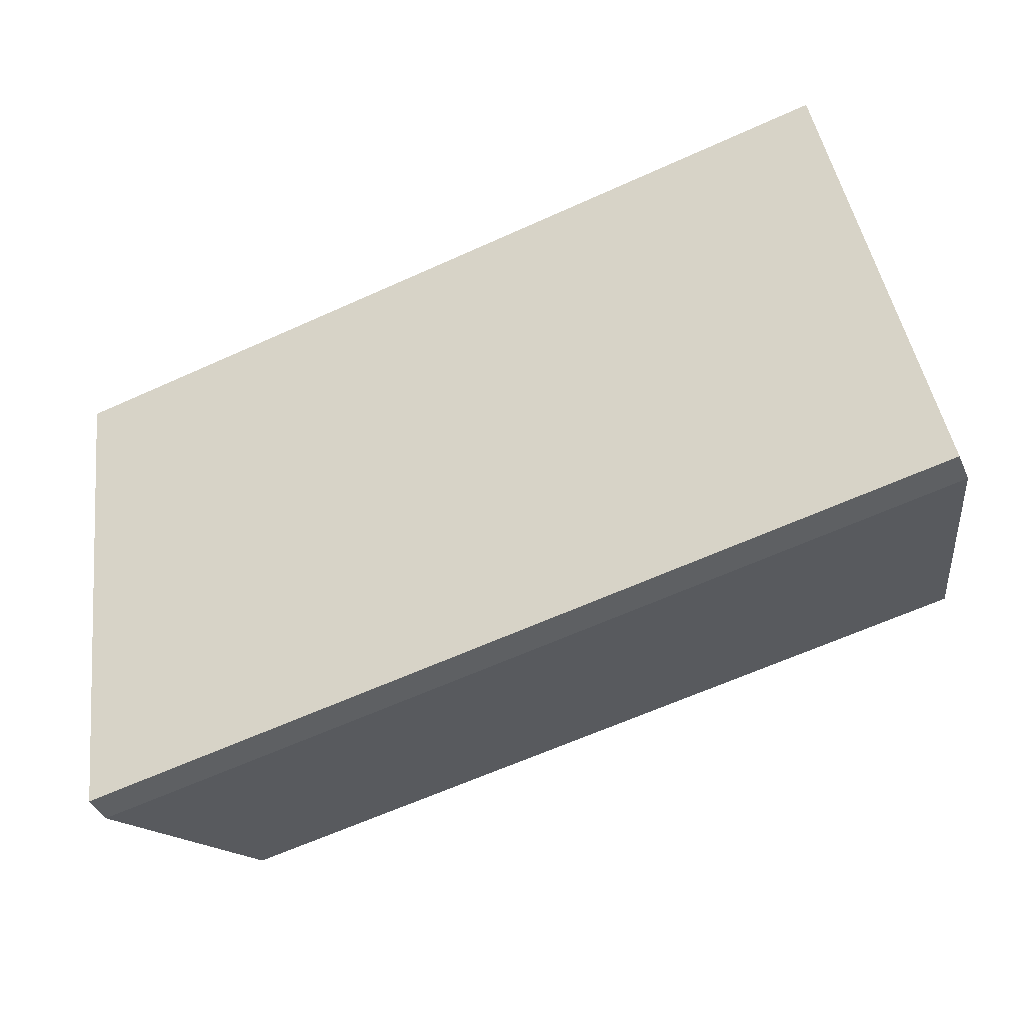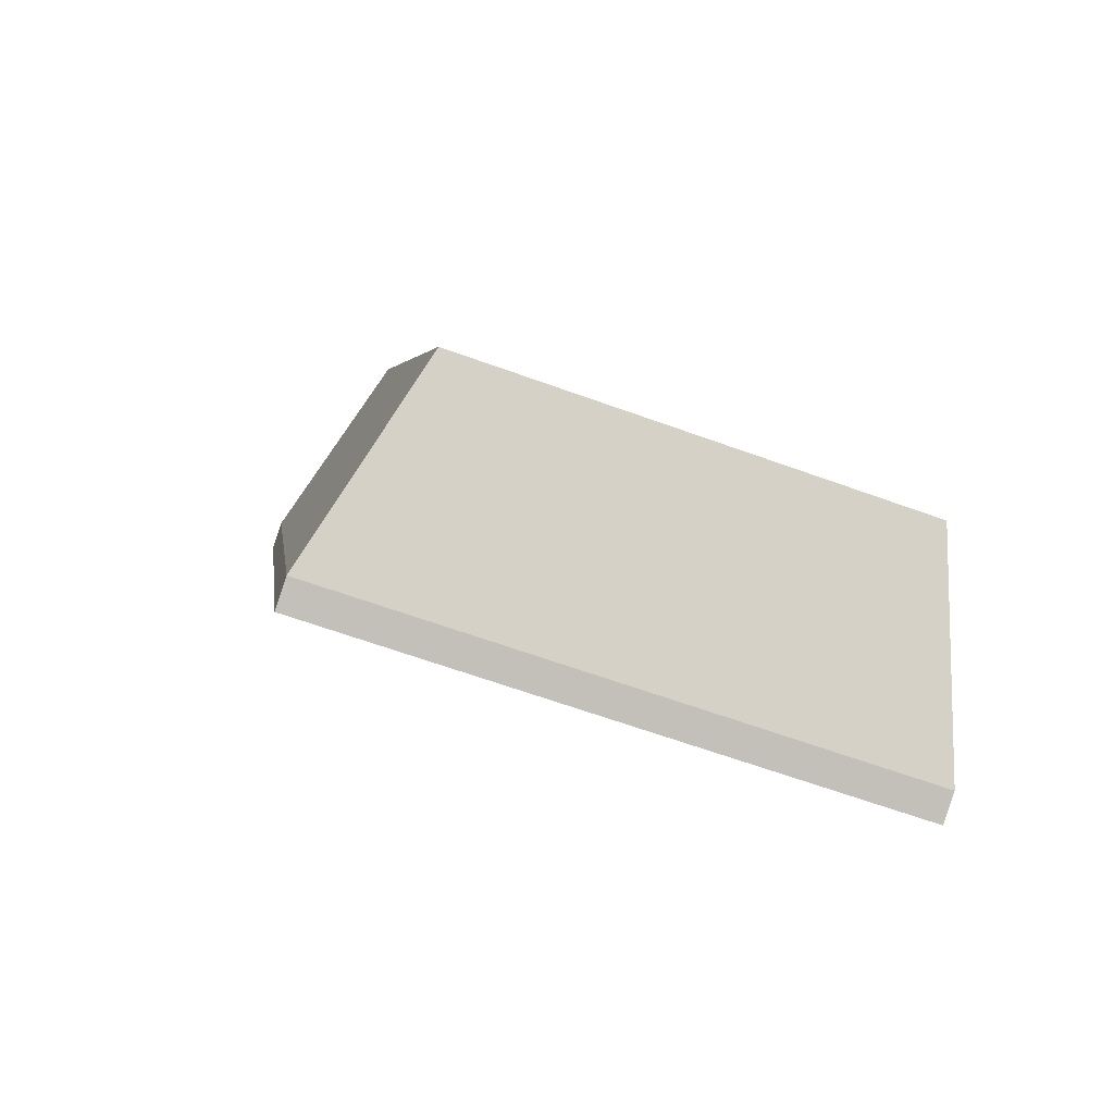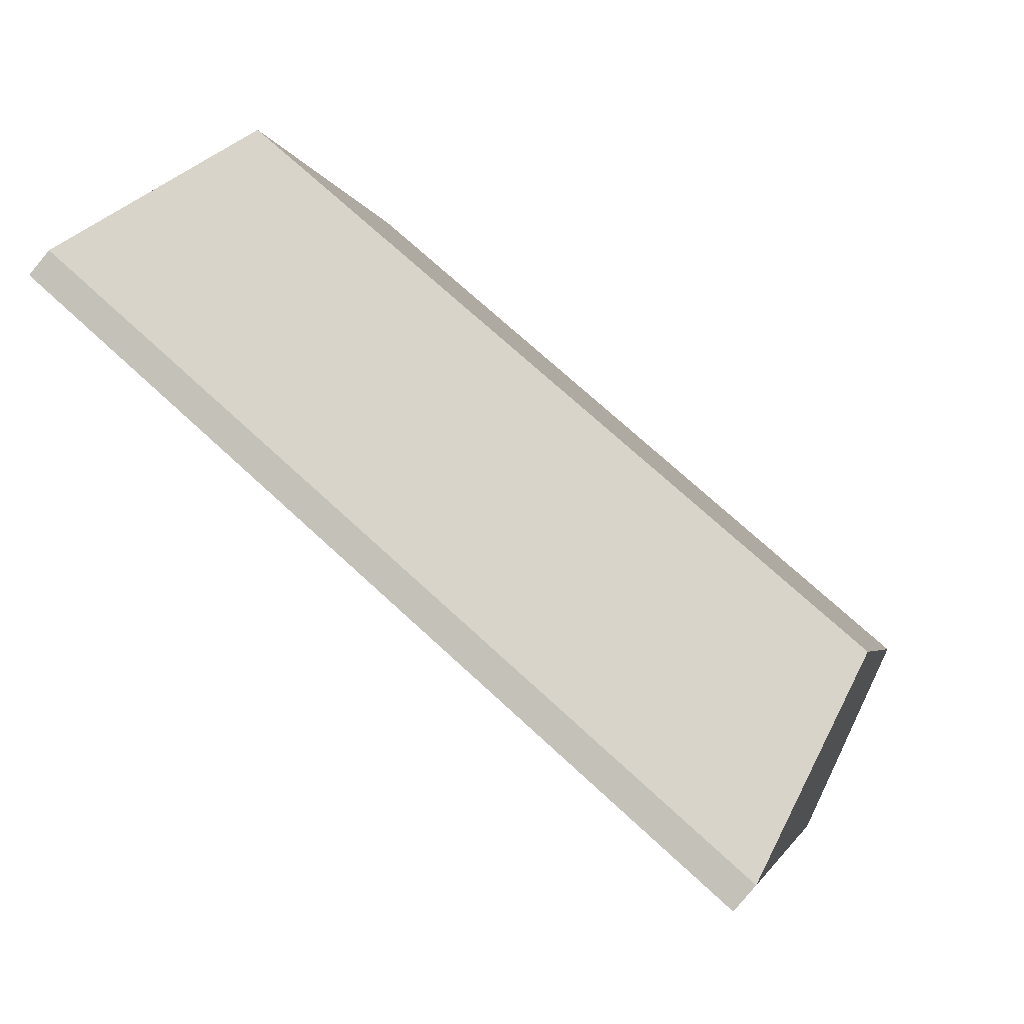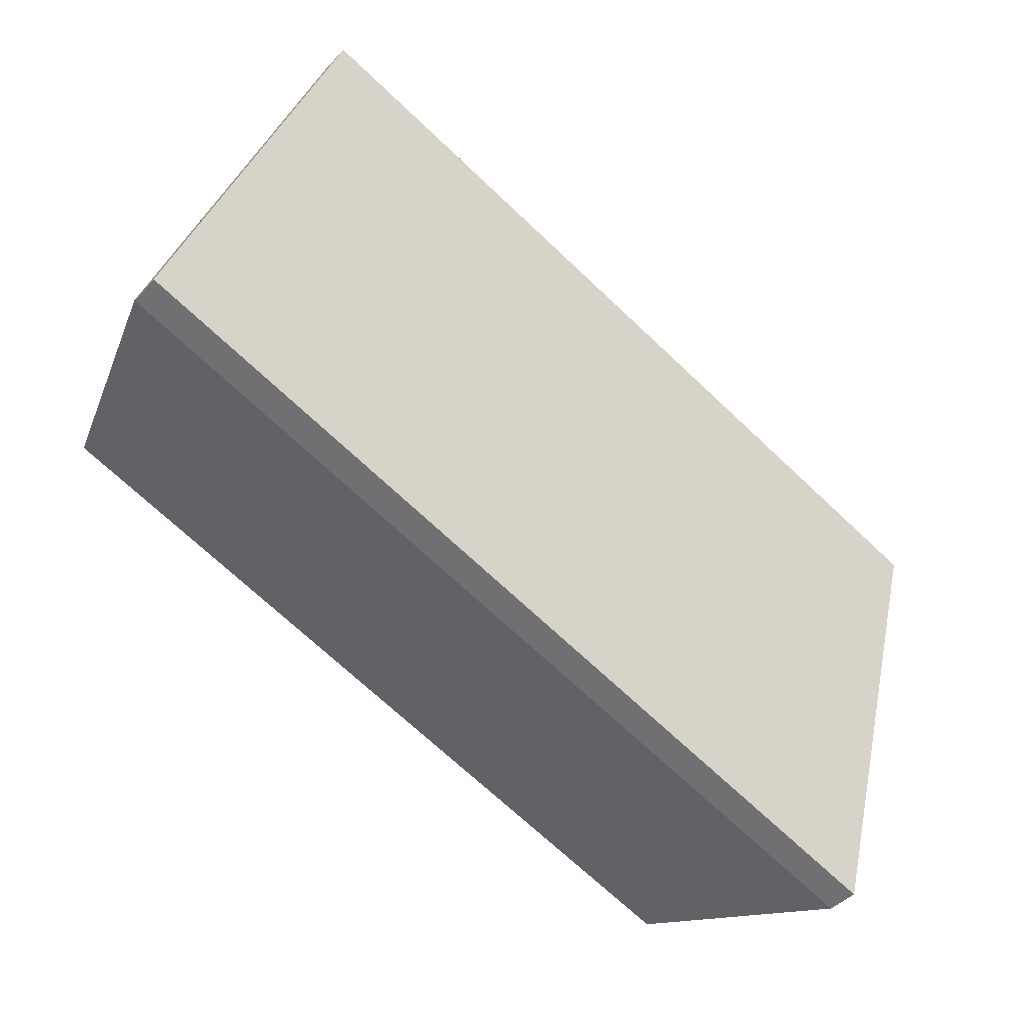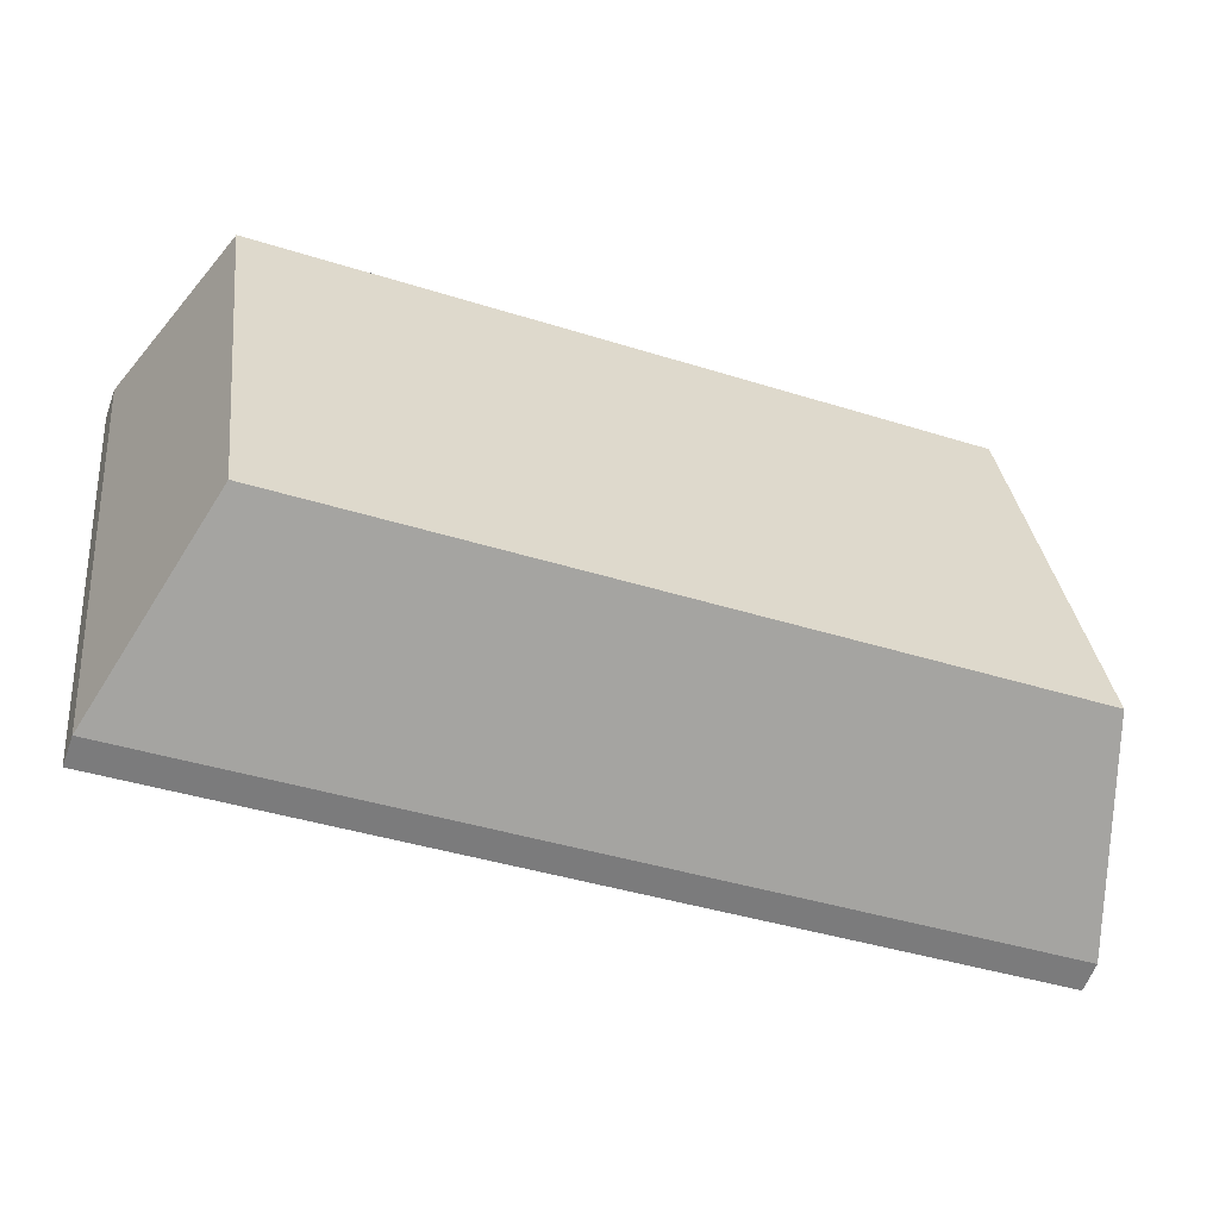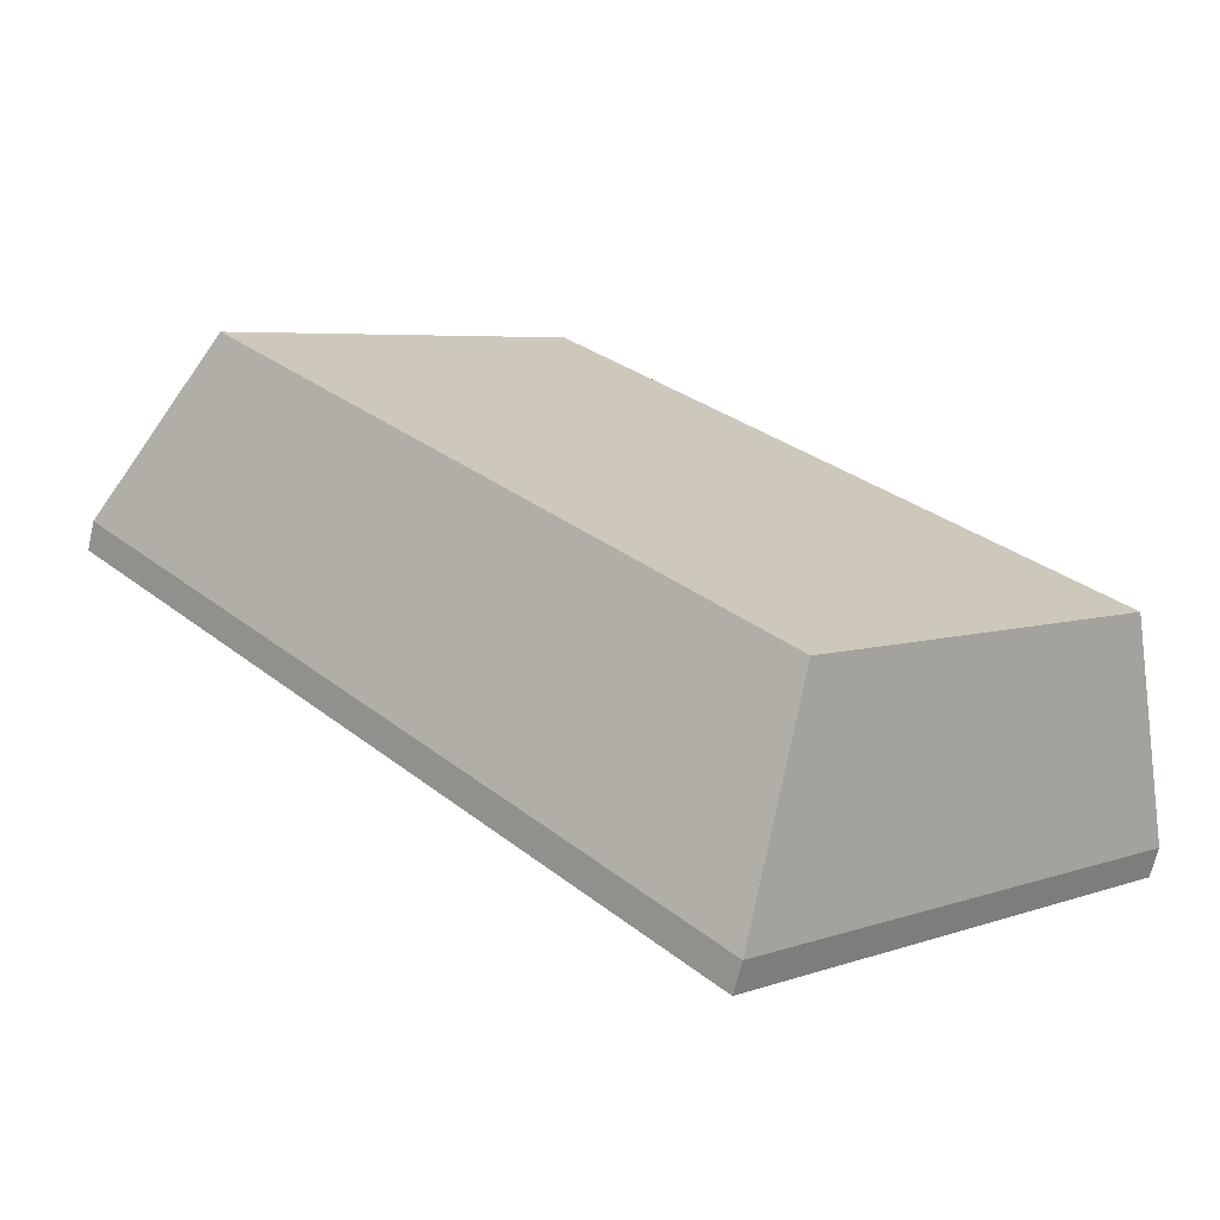
<metadata>
{"format":"obj","ext":"obj","renderer":"f3d","projection":"perspective","resolution":1024,"background":"white","views":[{"elev":-63.7,"azim":24.5,"up":"+Z"},{"elev":3.6,"azim":-97.6,"up":"+Y"},{"elev":72.6,"azim":42.6,"up":"+Z"},{"elev":-70.9,"azim":-43.3,"up":"+Z"},{"elev":-40.6,"azim":158.8,"up":"+Z"},{"elev":32.0,"azim":-132.7,"up":"+Y"}]}
</metadata>
<code>
o Group_20_1/Group_20/mesh15/mesh15-geometry#mesh15-geometry
v 0.2918 0.05829 -0.1543
v 0.2918 0.08407 -0.231
v 0.2833 0.08927 -0.1529
v 0.2918 0.05426 -0.1556
v 0.2833 0.1096 -0.2134
v 0.1768 0.08927 -0.1529
v 0.1683 0.05829 -0.1543
v 0.2918 0.08003 -0.2323
v 0.1683 0.08407 -0.231
v 0.1683 0.05426 -0.1556
v 0.1683 0.08003 -0.2323
v 0.1768 0.1096 -0.2134
f 1 2 3
f 3 2 1
f 1 4 2
f 2 4 1
f 5 3 2
f 2 3 5
f 3 6 1
f 1 6 3
f 1 7 4
f 4 7 1
f 8 2 4
f 4 2 8
f 3 5 6
f 6 5 3
f 2 9 5
f 5 9 2
f 7 1 6
f 6 1 7
f 10 4 7
f 7 4 10
f 8 11 2
f 2 11 8
f 8 4 11
f 11 4 8
f 12 6 5
f 5 6 12
f 9 2 11
f 11 2 9
f 12 5 9
f 9 5 12
f 7 6 9
f 9 6 7
f 10 11 4
f 4 11 10
f 10 7 11
f 11 7 10
f 12 9 6
f 6 9 12
f 9 11 7
f 7 11 9

</code>
